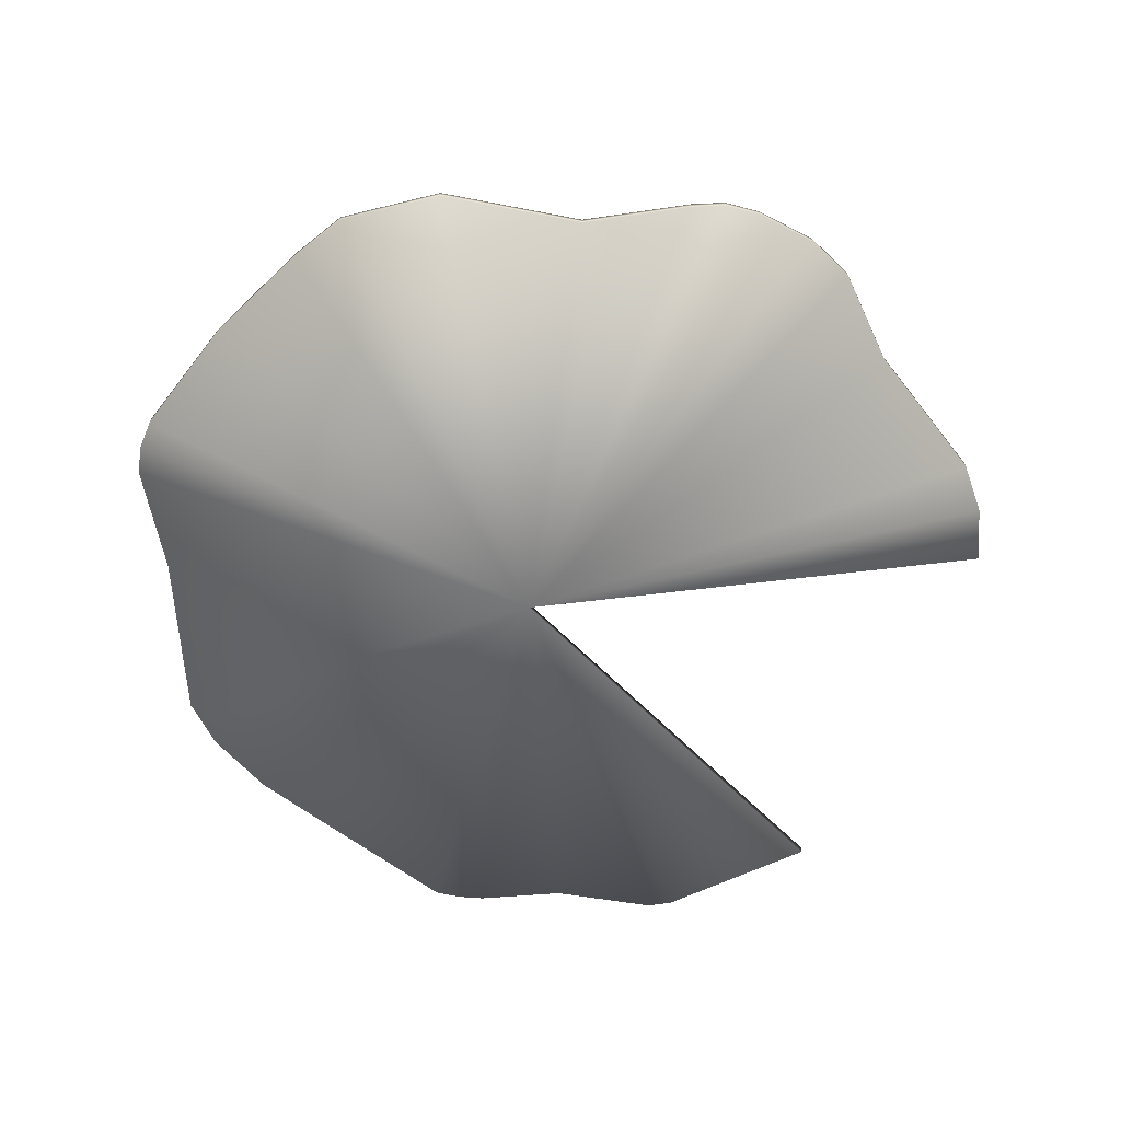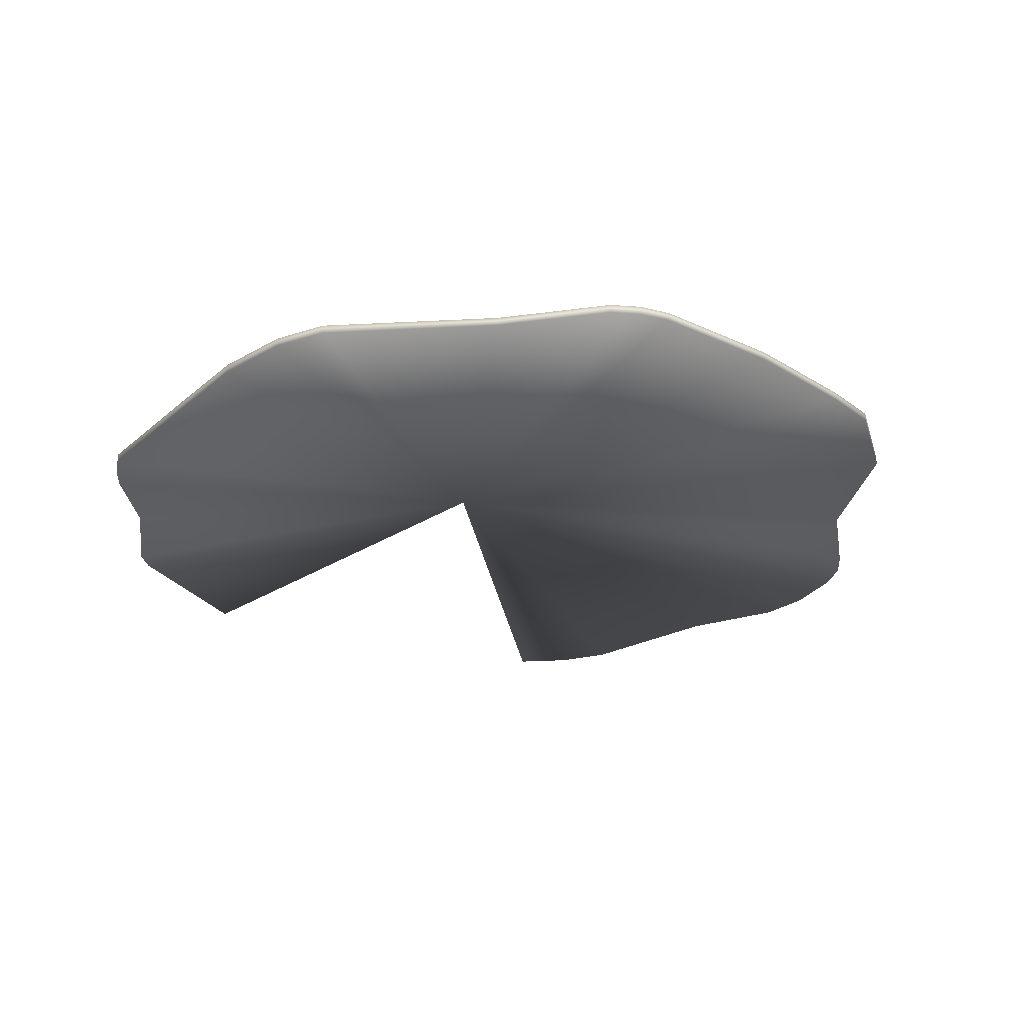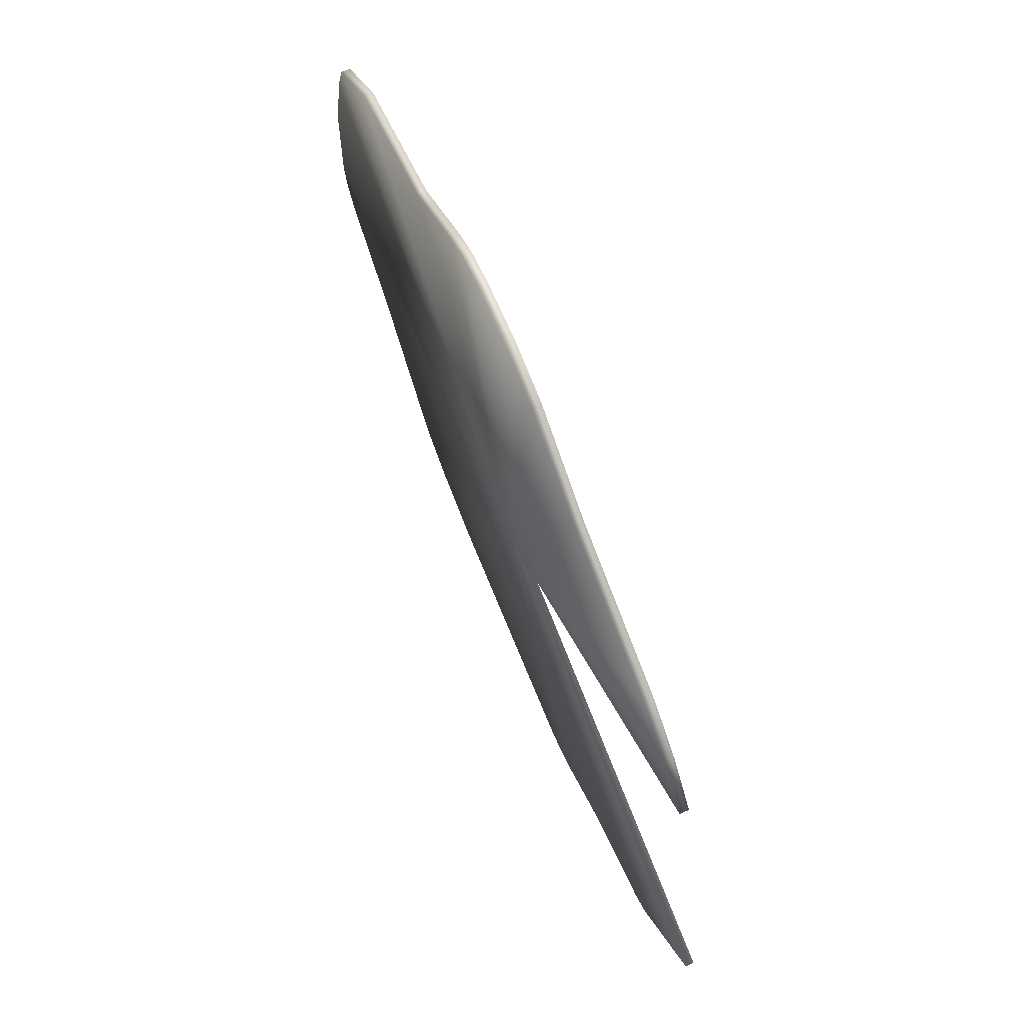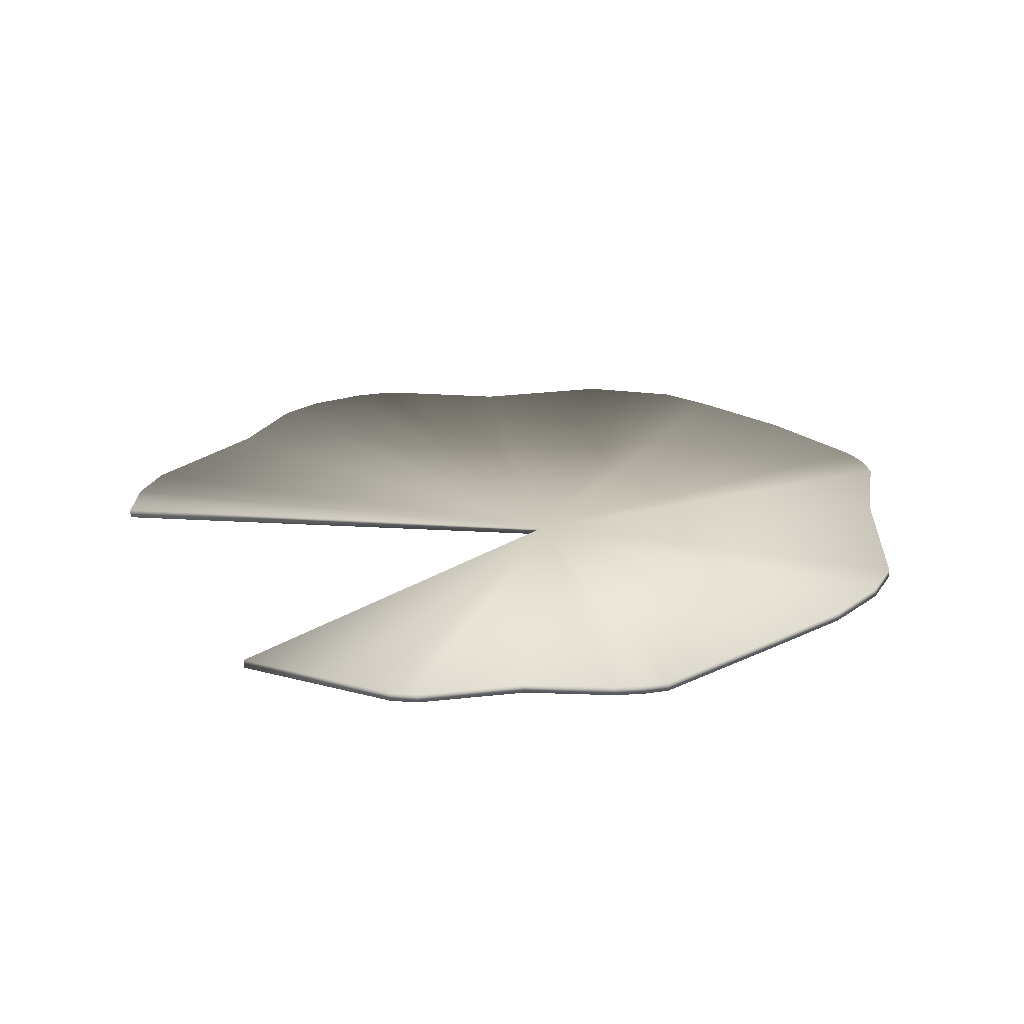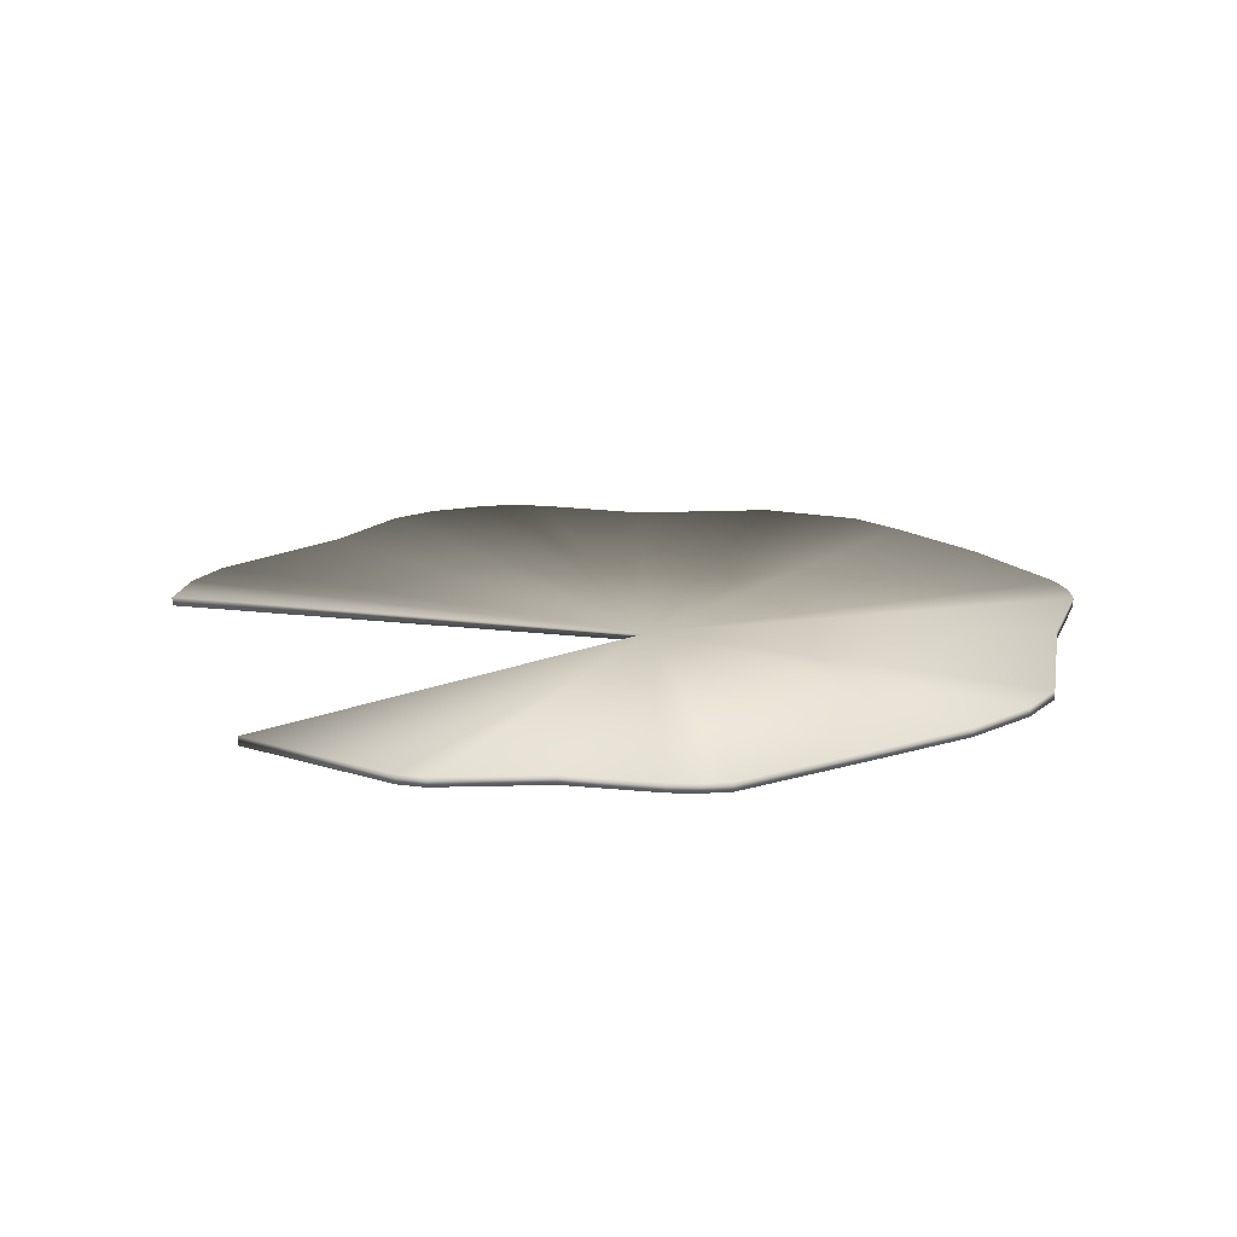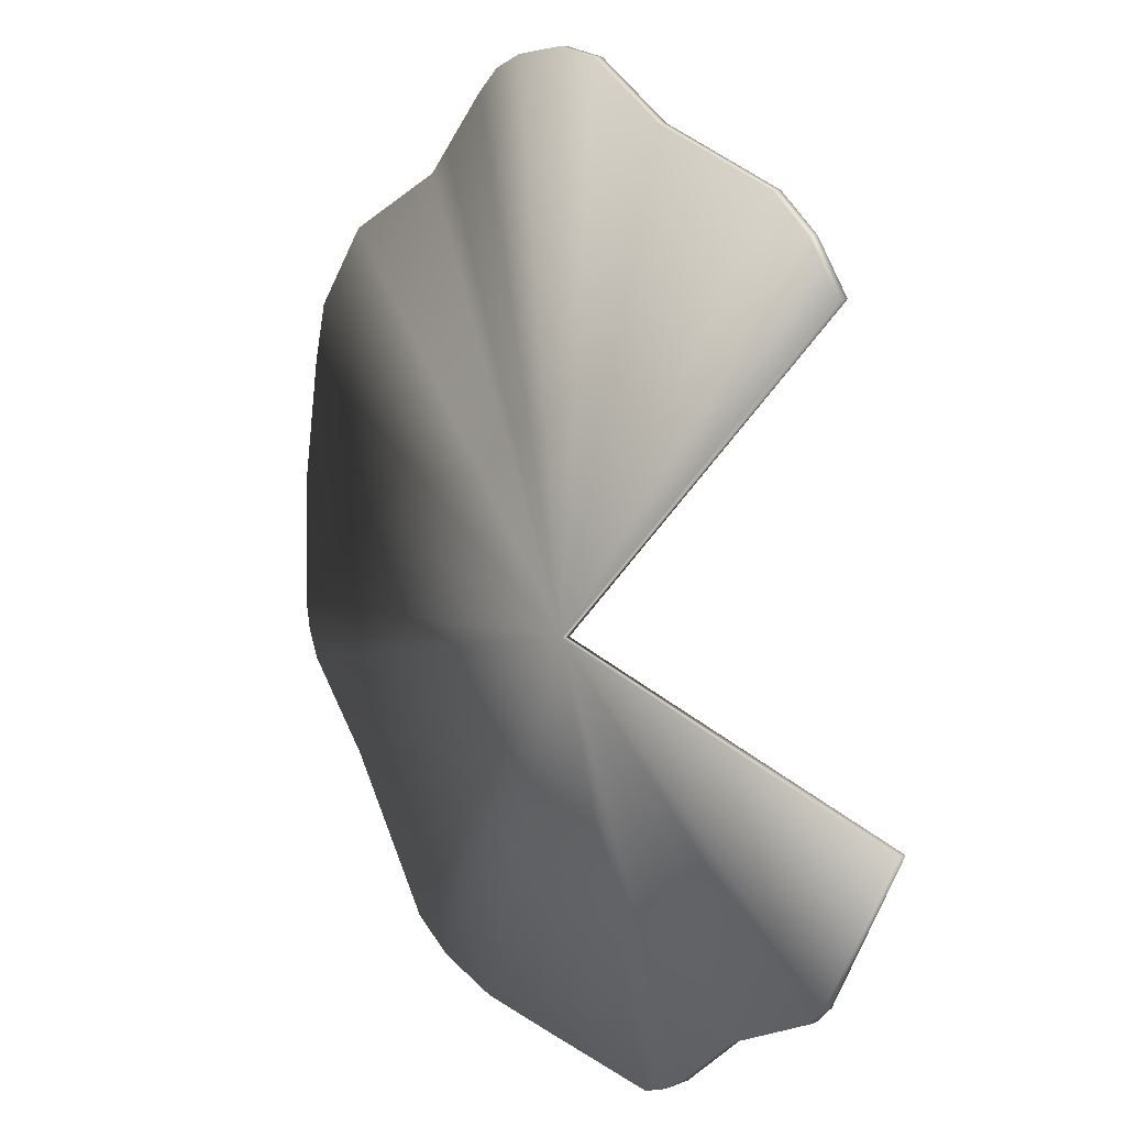
<metadata>
{"format":"obj","ext":"obj","renderer":"f3d","projection":"perspective","resolution":1024,"background":"white","views":[{"elev":-61.6,"azim":145.3,"up":"+Z"},{"elev":-26.7,"azim":56.6,"up":"+Z"},{"elev":72.8,"azim":-112.7,"up":"+Y"},{"elev":23.3,"azim":-36.0,"up":"+Z"},{"elev":17.4,"azim":-28.0,"up":"+Z"},{"elev":11.0,"azim":-124.9,"up":"+Y"}]}
</metadata>
<code>
g meshSPWaterPPCollision.036
v -5.909 57.56 0.549
v -12.49 56.46 -0.549
v -5.909 57.56 -0.549
v -12.49 56.46 0.549
v -6.365 -8.132 0.549
v -23.9 49.81 -0.549
v -23.9 49.81 0.549
v -42.83 43.79 -0.549
v -42.83 43.79 0.549
v -48.55 39.71 0.549
v -53.23 33.83 0.549
v 1.907 56.65 0.549
v -5.909 57.56 -0.549
v 6.357 55.07 0.549
v -6.365 -8.132 -0.549
v 9.931 52.31 0.549
v 1.907 56.65 -0.549
v -12.49 56.46 -0.549
v -23.9 49.81 -0.549
v -42.83 43.79 -0.549
v -53.23 33.83 -0.549
v -48.55 39.71 -0.549
v -42.83 43.79 0.549
v -48.55 39.71 0.549
v -53.23 33.83 0.549
v 6.357 55.07 -0.549
v 6.357 55.07 0.549
v 1.907 56.65 0.549
v 9.931 52.31 -0.549
v 16.9 45.75 -0.549
v 20.09 42.73 -0.549
v 20.09 42.73 0.549
v 16.9 45.75 0.549
v 9.931 52.31 -0.549
v 16.9 45.75 -0.549
v 37.09 35.36 0.549
v 45.87 25.31 0.549
v 48 17.97 0.549
v 45.87 25.31 -0.549
v 48 17.97 -0.549
v 50.89 2.971 0.549
v 51.7 -13.6 0.549
v 50.88 -17.5 0.549
v 48 17.97 -0.549
v 50.89 2.971 -0.549
v 45.87 25.31 -0.549
v 37.09 35.36 -0.549
v 51.7 -13.6 -0.549
v 45.87 25.31 0.549
v 37.09 35.36 0.549
v 20.09 42.73 0.549
v 51.7 -13.6 0.549
v 50.89 2.971 0.549
v 50.88 -17.5 0.549
v 50.88 -17.5 -0.549
v 49.18 -20.89 -0.549
v 38.62 -31.24 -0.549
v 38.62 -31.24 0.549
v 49.18 -20.89 0.549
v 24.55 -49.15 0.549
v 18.45 -52.55 0.549
v 50.88 -17.5 -0.549
v 49.18 -20.89 -0.549
v 8.894 -54.98 0.549
v 18.45 -52.55 -0.549
v 8.894 -54.98 -0.549
v -3.463 -55.78 0.549
v -22.79 -56.88 0.549
v -25.96 -55.63 0.549
v 8.894 -54.98 -0.549
v -3.463 -55.78 -0.549
v 18.45 -52.55 -0.549
v 24.55 -49.15 -0.549
v -22.79 -56.88 -0.549
v 18.45 -52.55 0.549
v 24.55 -49.15 0.549
v 38.62 -31.24 0.549
v -22.79 -56.88 0.549
v -3.463 -55.78 0.549
v -25.96 -55.63 0.549
v -25.96 -55.63 -0.549
v -29.06 -53.84 -0.549
v -38.01 -46.49 -0.549
v -38.01 -46.49 0.549
v -29.06 -53.84 0.549
v -50.4 -40.71 0.549
v -25.96 -55.63 -0.549
v -29.06 -53.84 -0.549
v -52.9 -38.36 0.549
v -50.4 -40.71 -0.549
v -50.4 -40.71 0.549
v -38.01 -46.49 0.549
v -52.9 -38.36 -0.549
v -63.46 -19.56 -0.549
v -63.46 -19.56 0.549
v -52.9 -38.36 -0.549
v -63.46 -19.56 -0.549
v -6.365 -8.132 -0.549
g meshSPWaterPPCollision.036_0
f 3 2 1
f 2 4 1
f 1 4 5
f 2 6 4
f 6 7 4
f 4 7 5
f 6 8 7
f 8 9 7
f 7 9 5
f 9 10 5
f 10 11 5
f 12 1 5
f 13 1 12
f 14 12 5
f 15 5 11
f 16 14 5
f 17 13 12
f 13 17 15
f 18 13 15
f 19 18 15
f 20 19 15
f 21 15 11
f 22 20 15
f 21 22 15
f 20 22 23
f 22 24 23
f 22 21 24
f 21 25 24
f 26 14 16
f 17 26 15
f 26 17 27
f 17 28 27
f 29 26 16
f 26 29 15
f 29 30 15
f 30 31 15
f 31 30 32
f 30 33 32
f 34 16 33
f 35 34 33
f 33 16 5
f 32 33 5
f 36 32 5
f 37 36 5
f 38 37 5
f 39 37 38
f 40 39 38
f 41 38 5
f 42 41 5
f 43 42 5
f 44 38 41
f 45 44 41
f 44 45 15
f 46 44 15
f 47 46 15
f 45 48 15
f 46 47 49
f 47 50 49
f 47 31 50
f 31 47 15
f 31 51 50
f 48 45 52
f 45 53 52
f 48 52 54
f 55 48 54
f 48 55 15
f 55 56 15
f 56 57 15
f 57 56 58
f 56 59 58
f 58 59 5
f 60 58 5
f 61 60 5
f 59 43 5
f 62 43 59
f 63 62 59
f 64 61 5
f 65 61 64
f 66 65 64
f 67 64 5
f 68 67 5
f 69 68 5
f 70 64 67
f 71 70 67
f 70 71 15
f 72 70 15
f 73 72 15
f 71 74 15
f 72 73 75
f 73 76 75
f 73 57 76
f 57 73 15
f 57 77 76
f 74 71 78
f 71 79 78
f 74 78 80
f 81 74 80
f 74 81 15
f 81 82 15
f 82 83 15
f 83 82 84
f 82 85 84
f 84 85 5
f 86 84 5
f 85 69 5
f 87 69 85
f 88 87 85
f 89 86 5
f 90 86 89
f 83 90 15
f 90 83 91
f 83 92 91
f 90 93 15
f 93 90 89
f 93 94 15
f 95 89 5
f 96 89 95
f 97 96 95
f 97 95 5
f 98 97 5

</code>
